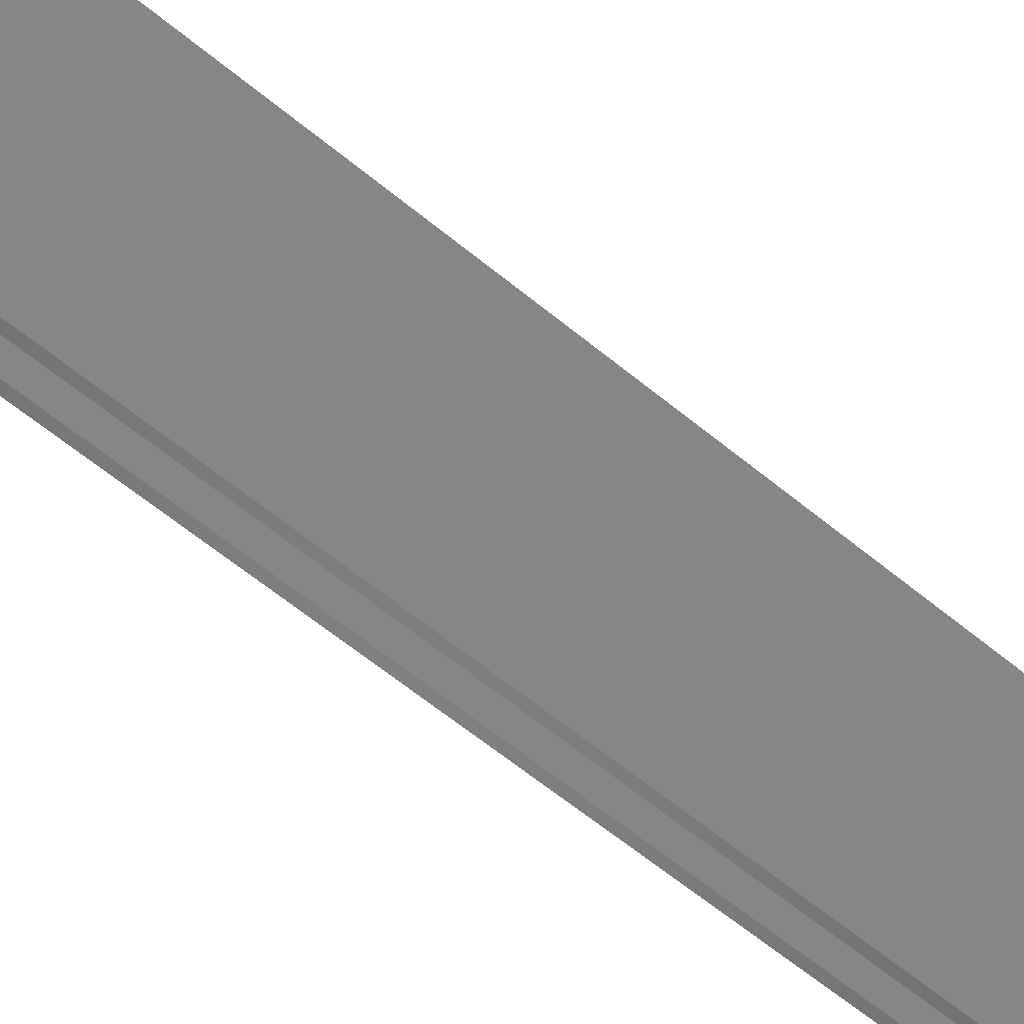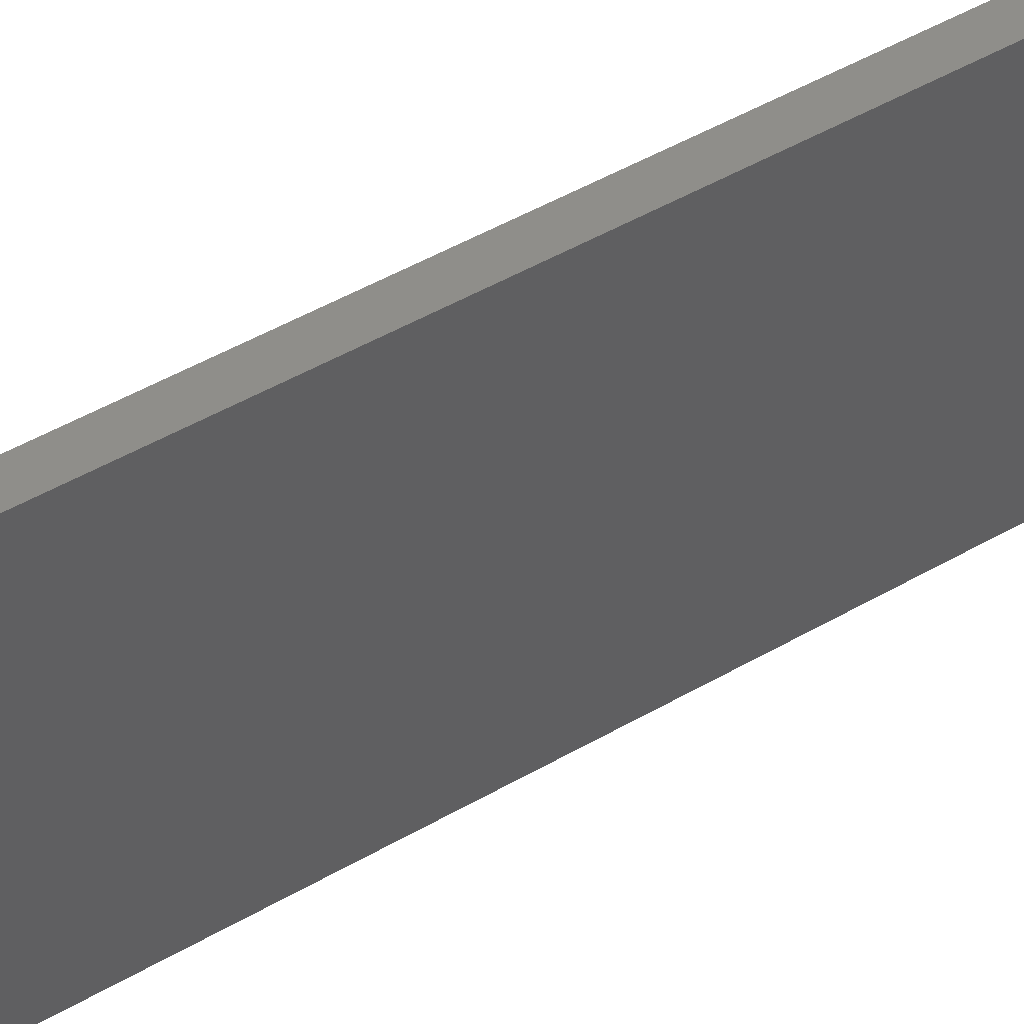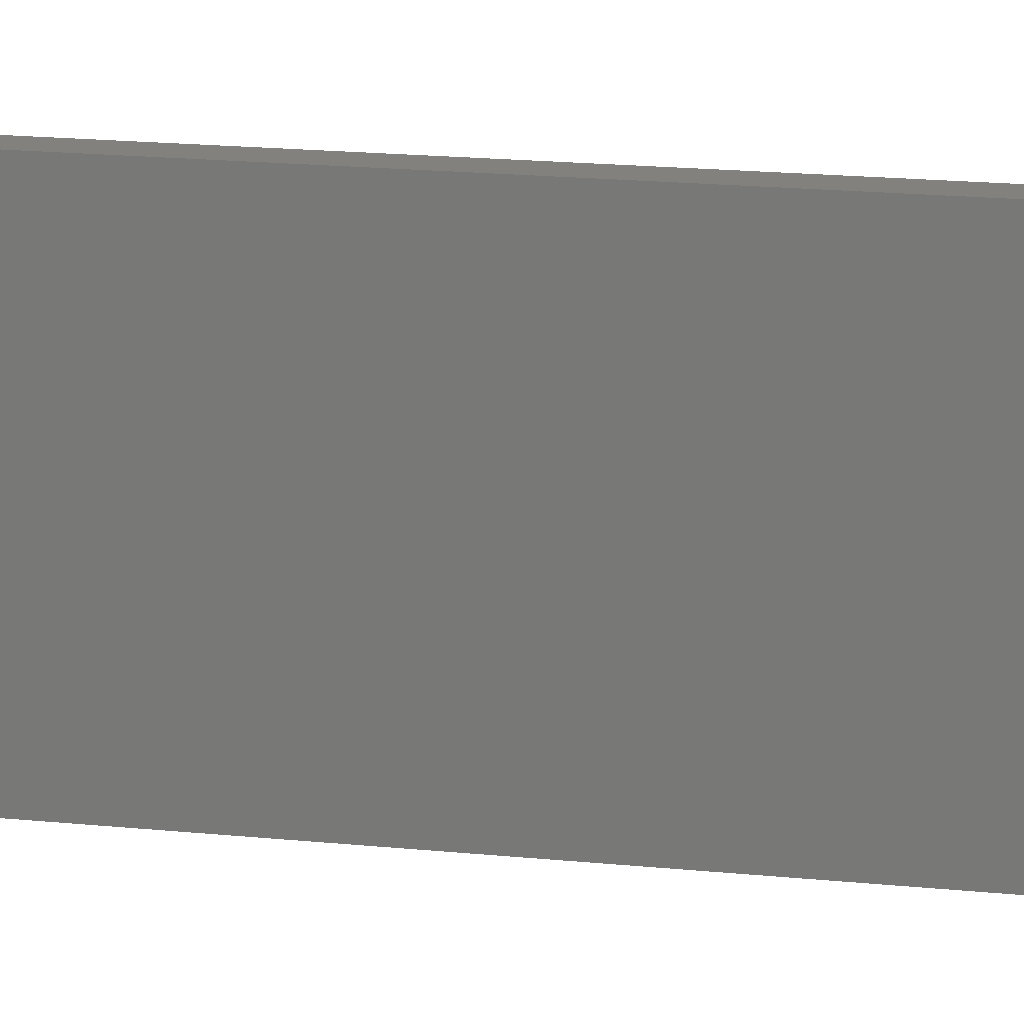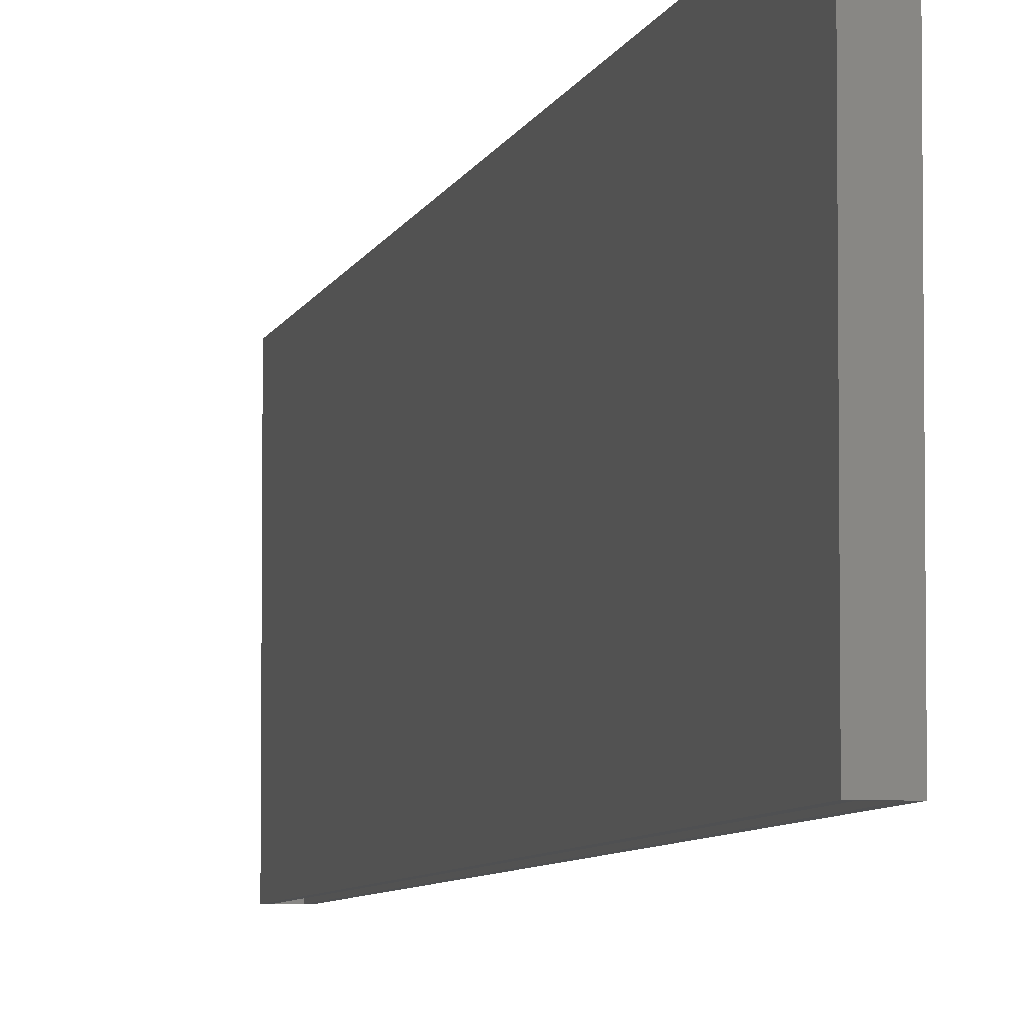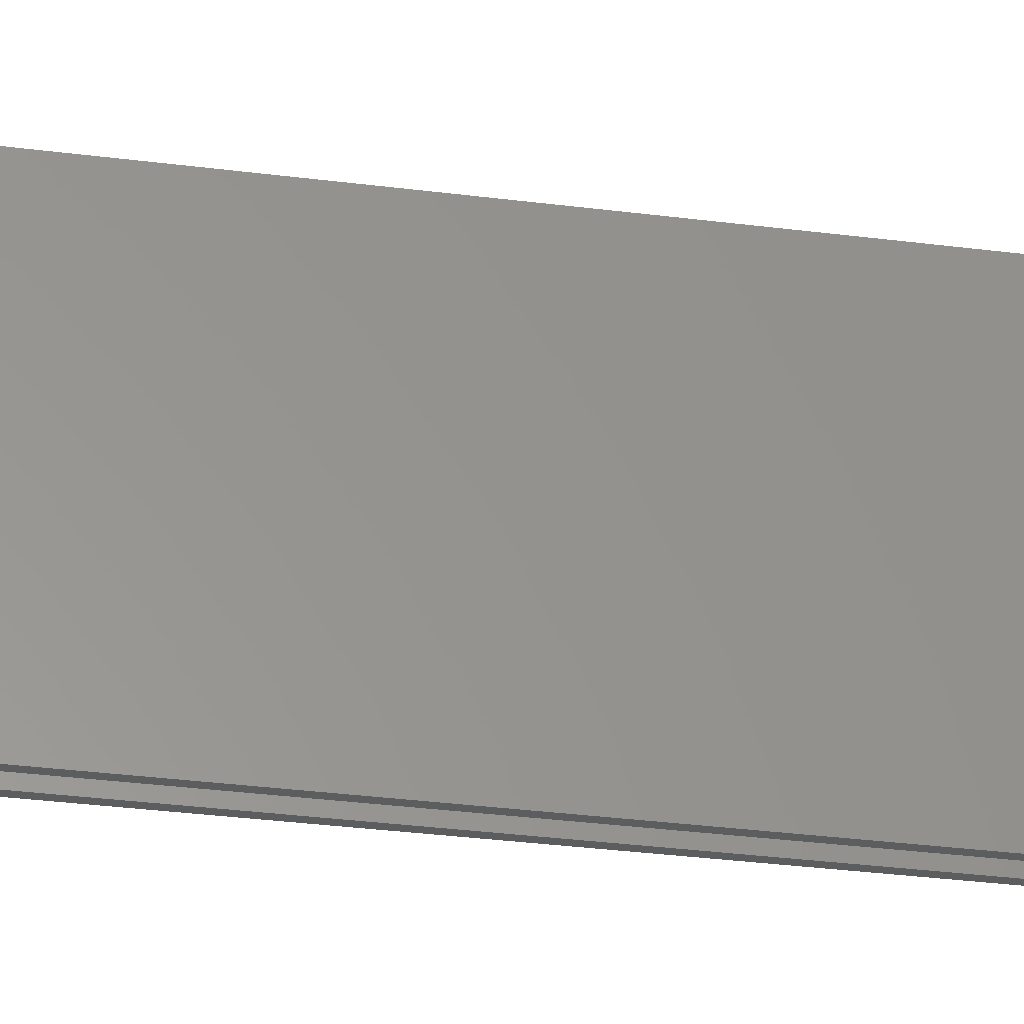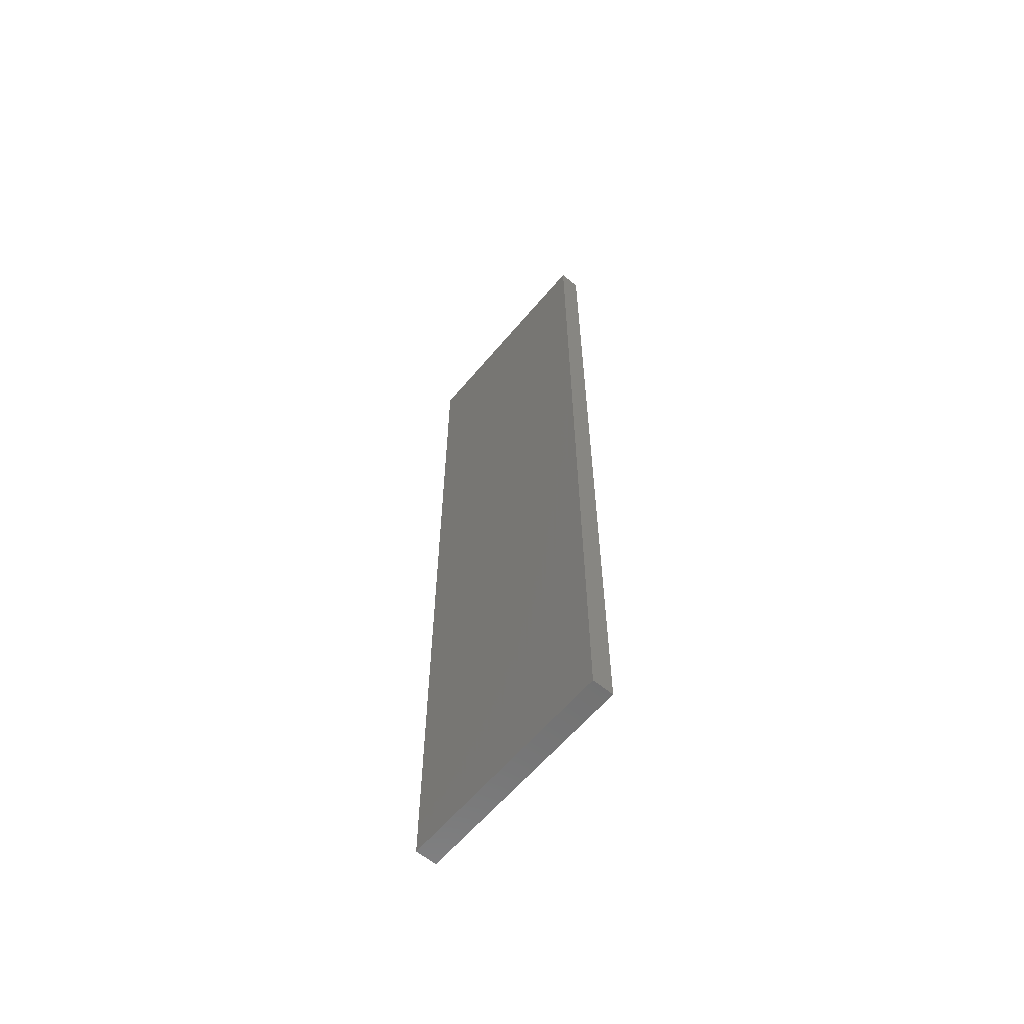
<metadata>
{"format":"stl","ext":"stl","renderer":"f3d","projection":"perspective","resolution":1024,"background":"white","views":[{"elev":-55.1,"azim":48.0,"up":"+Y"},{"elev":44.2,"azim":-124.8,"up":"+Y"},{"elev":15.8,"azim":-77.2,"up":"+Y"},{"elev":-5.6,"azim":168.6,"up":"+Y"},{"elev":-30.7,"azim":79.3,"up":"+Y"},{"elev":-61.5,"azim":140.1,"up":"+Z"}]}
</metadata>
<code>
# stl→obj: 16 verts, 28 faces
v -0.01562 -0.1875 -0.75
v -0.007812 -0.1875 -0.7422
v -0.01562 -0.1875 0.75
v 0.0199 -0.1875 -0.75
v 0.01209 -0.1875 -0.7422
v 0.0199 -0.1875 0.75
v -0.007812 -0.1875 0.7422
v 0.01209 -0.1875 0.7422
v 0.01209 0.1797 -0.7422
v 0.01209 0.1797 0.7422
v -0.007812 0.1797 -0.7422
v -0.007812 0.1797 0.7422
v -0.01562 0.1875 0.75
v 0.0199 0.1875 0.75
v -0.01562 0.1875 -0.75
v 0.0199 0.1875 -0.75
f 1 2 3
f 1 4 2
f 4 5 2
f 4 6 5
f 2 7 3
f 6 3 7
f 6 7 8
f 6 8 5
f 5 8 9
f 9 8 10
f 11 12 2
f 2 12 7
f 2 5 11
f 11 5 9
f 7 12 8
f 8 12 10
f 9 10 11
f 11 10 12
f 3 6 13
f 13 6 14
f 1 15 4
f 4 15 16
f 15 1 13
f 13 1 3
f 16 15 14
f 14 15 13
f 4 16 6
f 6 16 14

</code>
